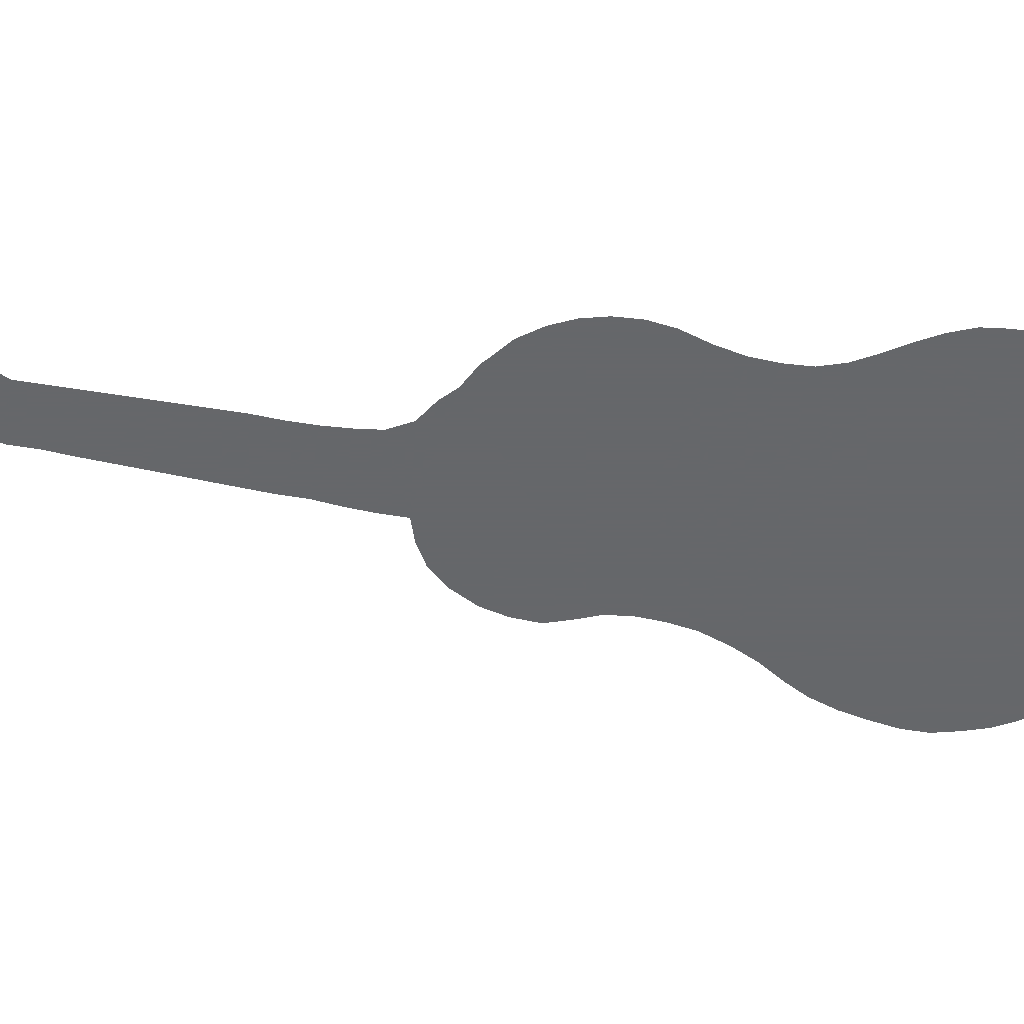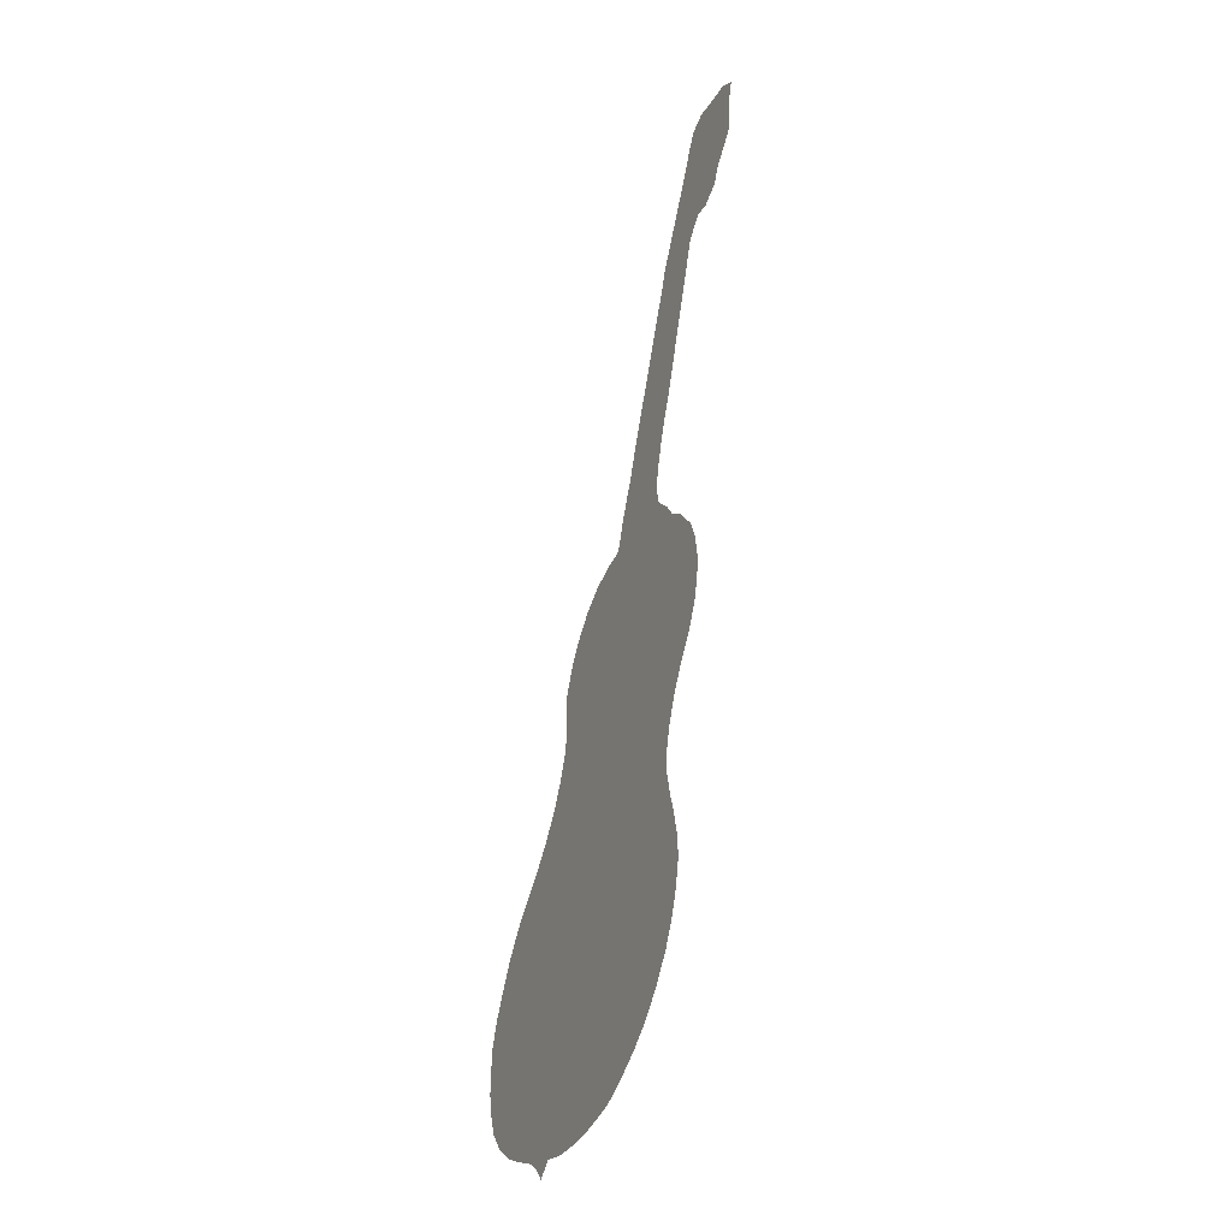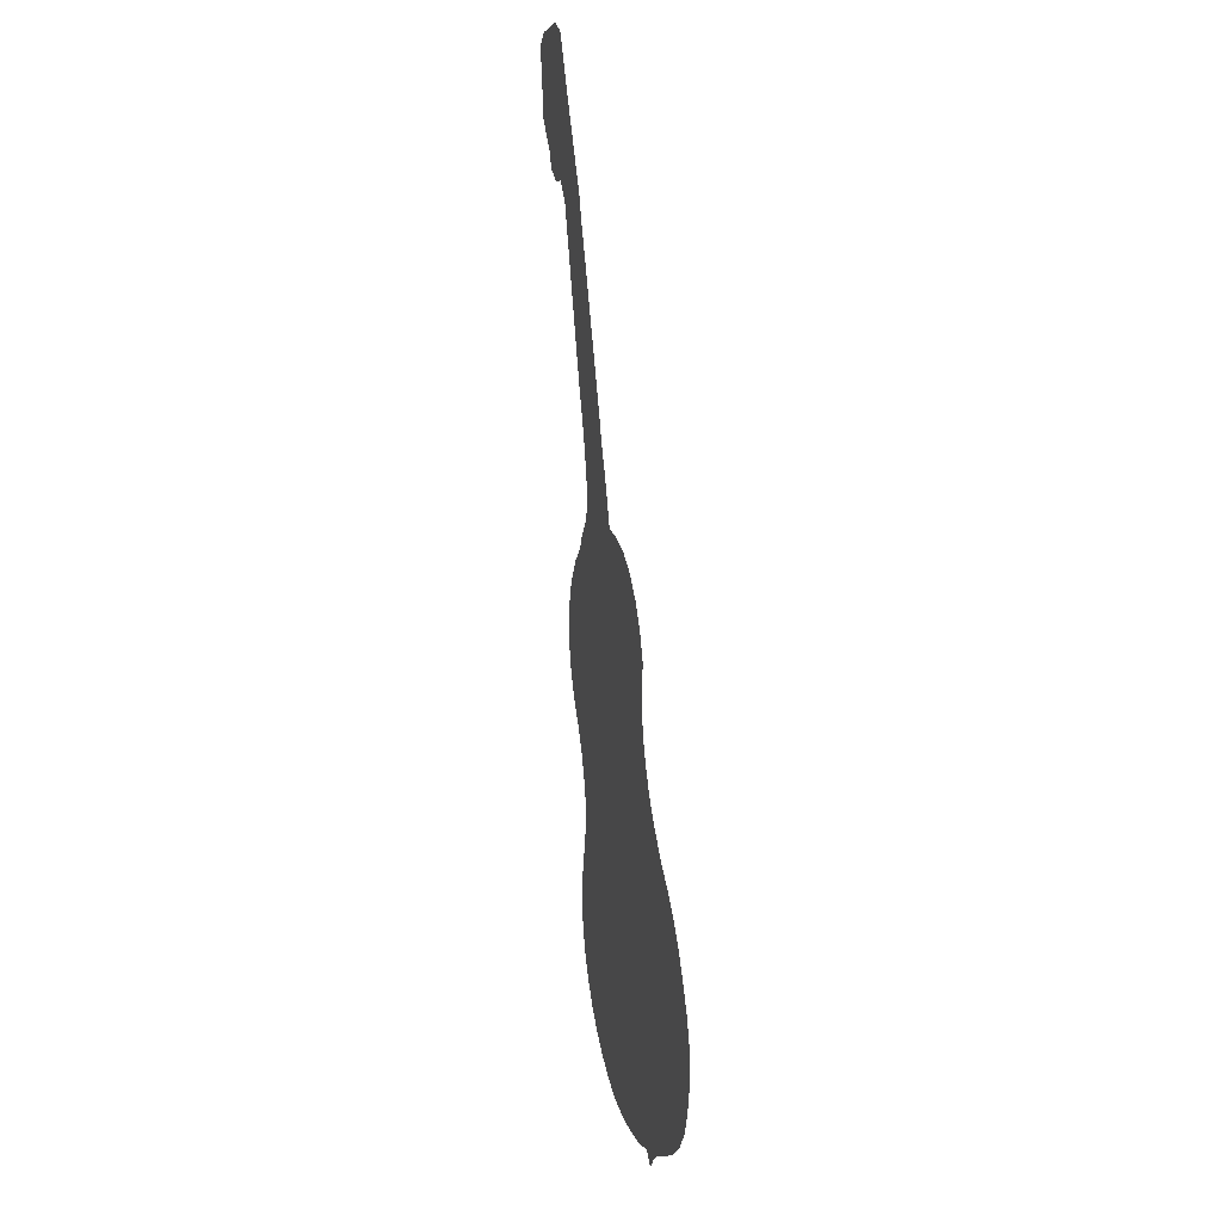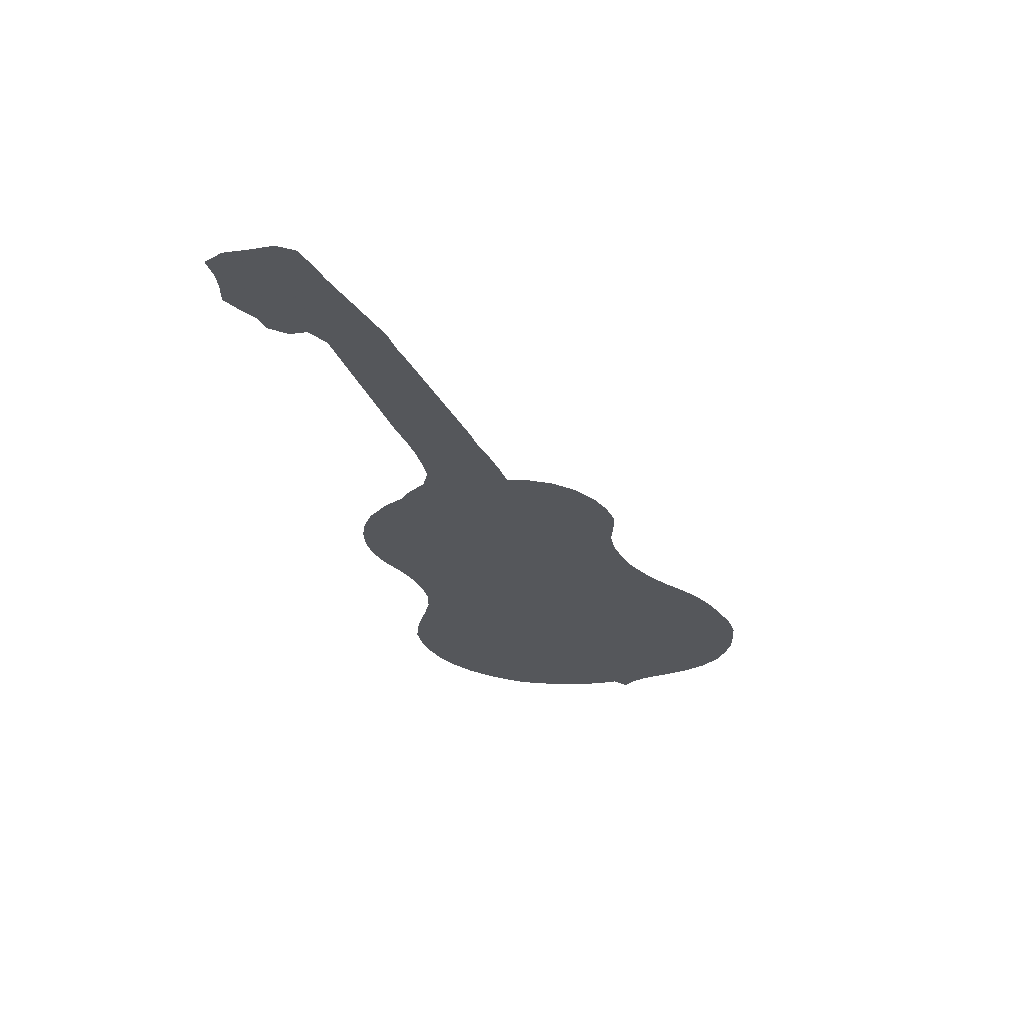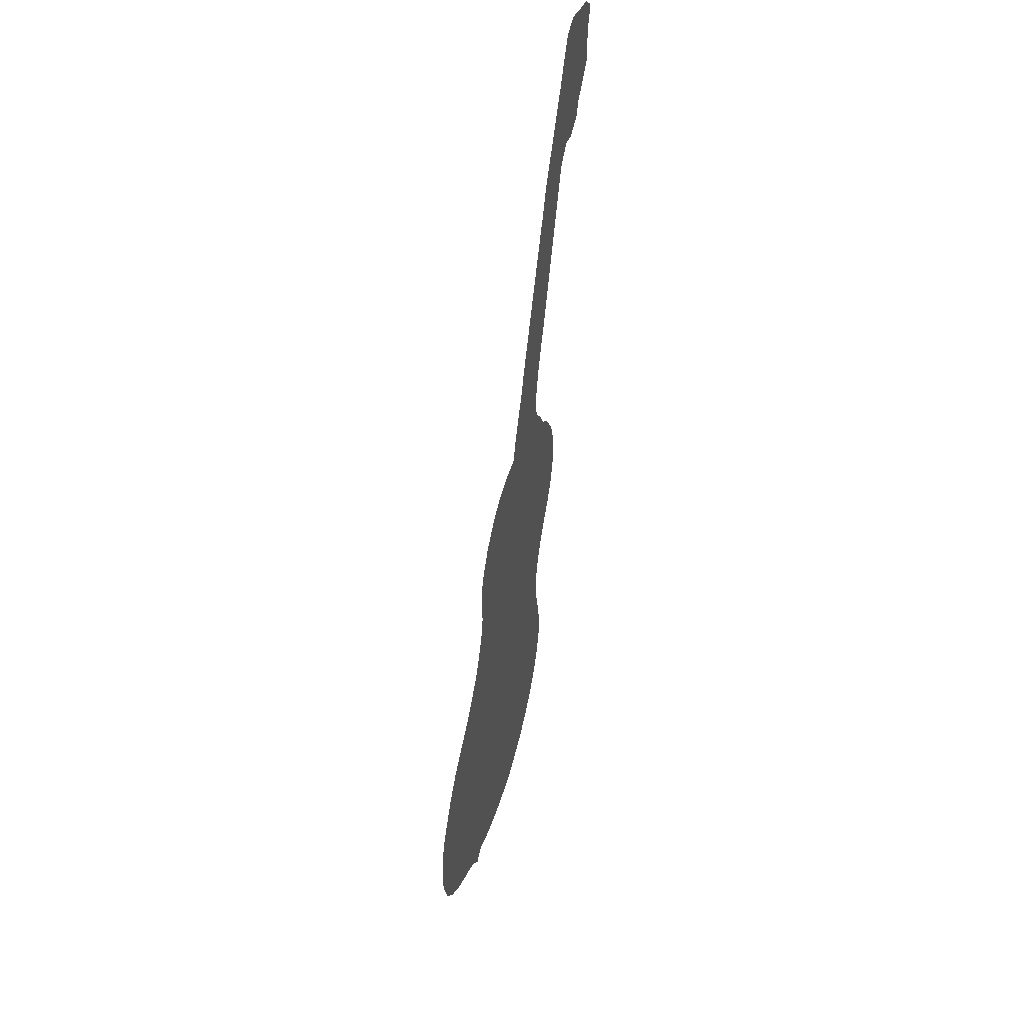
<metadata>
{"format":"obj","ext":"obj","renderer":"f3d","projection":"perspective","resolution":1024,"background":"white","views":[{"elev":-52.0,"azim":-81.7,"up":"+Z"},{"elev":-43.2,"azim":-114.1,"up":"+Y"},{"elev":20.0,"azim":75.7,"up":"+Y"},{"elev":63.7,"azim":2.6,"up":"+Y"},{"elev":49.5,"azim":106.7,"up":"+Y"}]}
</metadata>
<code>
v 0.1323 0.5024 0
v 0.1512 0.5213 0
v 0.1606 0.5386 0
v 0.1764 0.5575 0
v 0.1811 0.5811 0
v 0.1764 0.6047 0
v 0.1701 0.6283 0
v 0.1622 0.652 0
v 0.1528 0.6756 0
v 0.1449 0.6992 0
v 0.137 0.7228 0
v 0.1291 0.7465 0
v 0.1213 0.7701 0
v 0.1134 0.7937 0
v 0.1055 0.8173 0
v 0.09764 0.8409 0
v 0.08031 0.8583 0
v 0.06299 0.8535 0
v 0.04252 0.863 0
v 0.03622 0.8787 0
v 0.02047 0.8945 0
v 0.007874 0.9087 0
v 0.007874 0.9307 0
v 0.006299 0.948 0
v 0 0.9701 0
v 0.01732 0.9858 0
v 0.04095 0.9921 0
v 0.06457 1 0
v 0.08346 0.9937 0
v 0.09449 0.9732 0
v 0.1055 0.9496 0
v 0.1181 0.926 0
v 0.1291 0.9055 0
v 0.1417 0.8819 0
v 0.1543 0.8583 0
v 0.1622 0.8347 0
v 0.1716 0.8126 0
v 0.1811 0.789 0
v 0.1905 0.7653 0
v 0.2 0.7417 0
v 0.2094 0.7181 0
v 0.2189 0.6945 0
v 0.2283 0.6709 0
v 0.2362 0.6472 0
v 0.2472 0.6236 0
v 0.2567 0.6 0
v 0.2646 0.5764 0
v 0.2882 0.5764 0
v 0.3118 0.5716 0
v 0.3354 0.5591 0
v 0.3575 0.5386 0
v 0.3716 0.5165 0
v 0.3811 0.4929 0
v 0.3811 0.4693 0
v 0.3795 0.4457 0
v 0.3842 0.422 0
v 0.3937 0.3984 0
v 0.4063 0.3748 0
v 0.4252 0.3512 0
v 0.4457 0.3307 0
v 0.4677 0.3134 0
v 0.4866 0.2961 0
v 0.5039 0.274 0
v 0.5181 0.2504 0
v 0.5307 0.2268 0
v 0.5386 0.2031 0
v 0.5402 0.1795 0
v 0.5402 0.1559 0
v 0.5354 0.1323 0
v 0.5276 0.1087 0
v 0.5118 0.08504 0
v 0.4898 0.06457 0
v 0.4661 0.04882 0
v 0.4425 0.03465 0
v 0.4284 0.02205 0
v 0.4173 0.006299 0
v 0.4032 0.01732 0
v 0.3795 0.007874 0
v 0.3559 0.00315 0
v 0.3323 0 0
v 0.3087 0 0
v 0.285 0.001575 0
v 0.2614 0.009449 0
v 0.2378 0.02047 0
v 0.2157 0.03465 0
v 0.1953 0.05354 0
v 0.1779 0.07559 0
v 0.1653 0.09921 0
v 0.1575 0.1228 0
v 0.1528 0.1465 0
v 0.1543 0.1701 0
v 0.1591 0.1937 0
v 0.1653 0.2173 0
v 0.1701 0.2409 0
v 0.1701 0.2646 0
v 0.1638 0.2882 0
v 0.1543 0.3118 0
v 0.1402 0.3354 0
v 0.1228 0.3591 0
v 0.1118 0.3811 0
v 0.1055 0.4047 0
v 0.1039 0.4284 0
v 0.1071 0.452 0
v 0.115 0.4756 0
v 0.1307 0.4992 0
f 59 95 94
f 75 77 76
f 74 77 75
f 69 71 70
f 67 72 69
f 69 72 71
f 24 26 25
f 64 67 65
f 58 95 59
f 79 93 80
f 77 79 78
f 77 93 79
f 59 94 60
f 60 94 93
f 60 93 77
f 63 74 73
f 63 73 64
f 67 73 72
f 64 73 67
f 67 69 68
f 21 23 22
f 24 27 26
f 65 67 66
f 56 98 97
f 55 98 56
f 2 98 55
f 61 77 74
f 60 77 61
f 61 74 63
f 58 96 95
f 102 105 103
f 103 105 104
f 47 54 51
f 2 55 47
f 47 55 54
f 80 93 81
f 81 93 92
f 81 92 84
f 57 96 58
f 56 97 57
f 57 97 96
f 1 105 2
f 10 40 11
f 10 41 40
f 17 20 18
f 18 20 19
f 81 83 82
f 81 84 83
f 86 92 87
f 84 92 86
f 101 105 102
f 100 105 101
f 99 105 100
f 2 99 98
f 2 105 99
f 51 54 52
f 52 54 53
f 61 63 62
f 2 47 3
f 3 47 4
f 48 50 49
f 47 51 48
f 48 51 50
f 5 45 6
f 5 46 45
f 4 47 5
f 5 47 46
f 6 45 44
f 84 86 85
f 87 92 88
f 88 92 89
f 89 91 90
f 89 92 91
f 11 40 39
f 9 41 10
f 6 44 7
f 7 43 8
f 7 44 43
f 11 39 12
f 17 32 20
f 17 33 32
f 8 43 42
f 8 42 9
f 9 42 41
f 15 35 16
f 13 37 14
f 20 31 21
f 20 32 31
f 21 31 23
f 16 35 34
f 17 34 33
f 16 34 17
f 15 36 35
f 14 37 36
f 14 36 15
f 12 39 38
f 12 38 13
f 13 38 37
f 23 30 24
f 23 31 30
f 24 30 27
f 28 30 29
f 27 30 28

</code>
